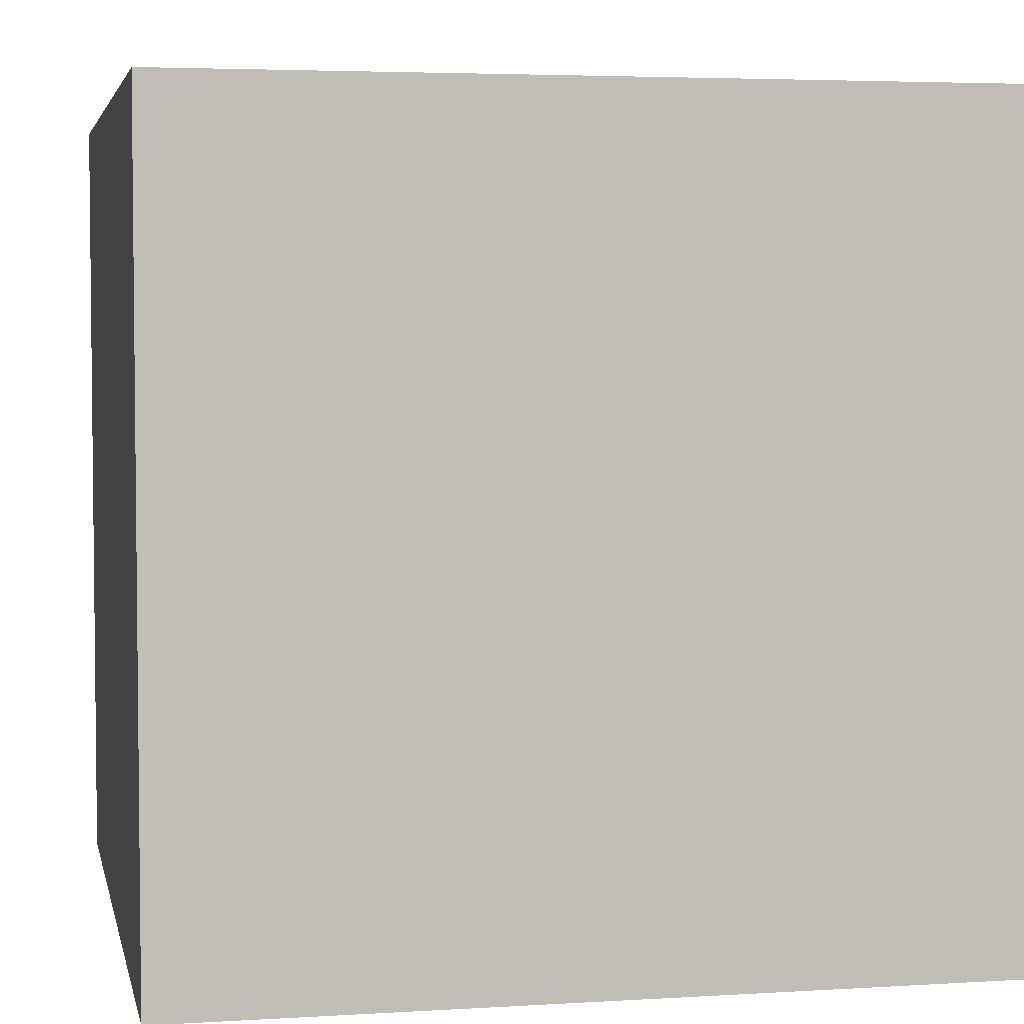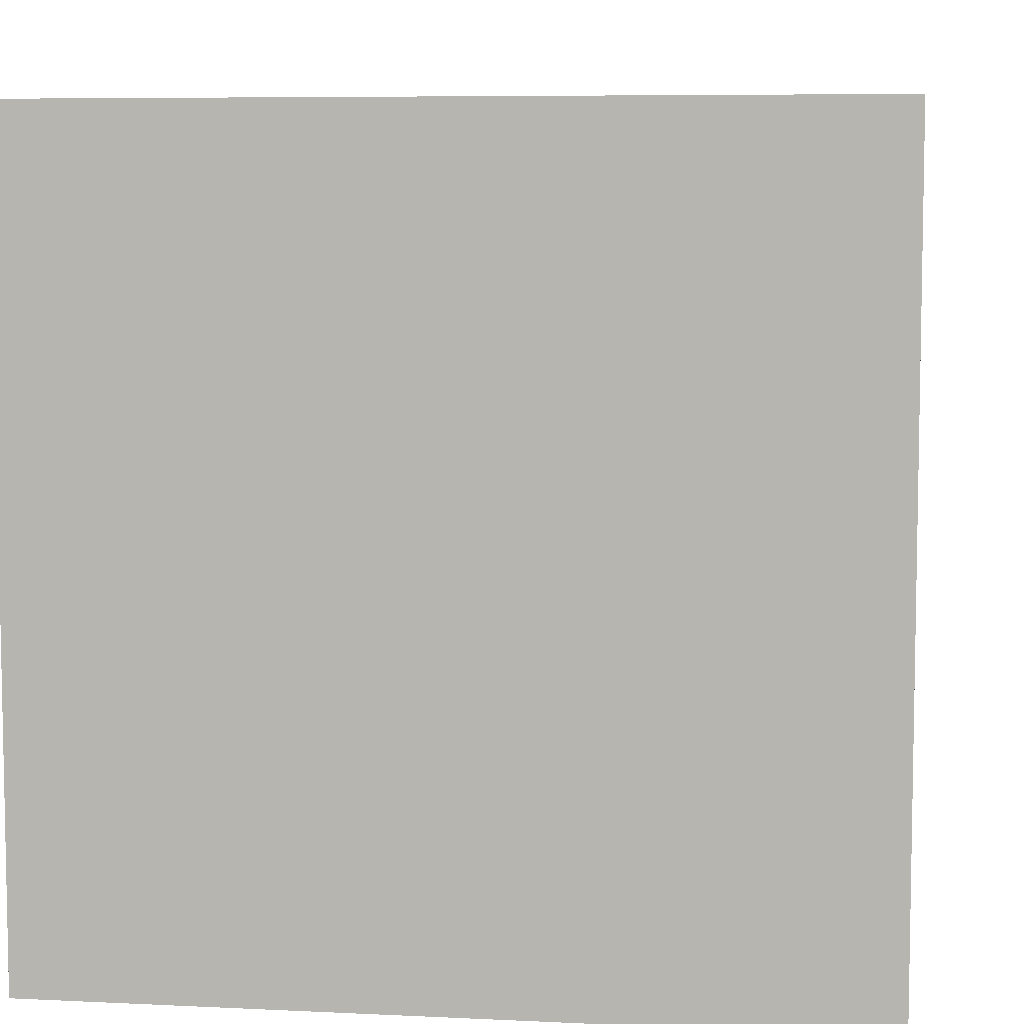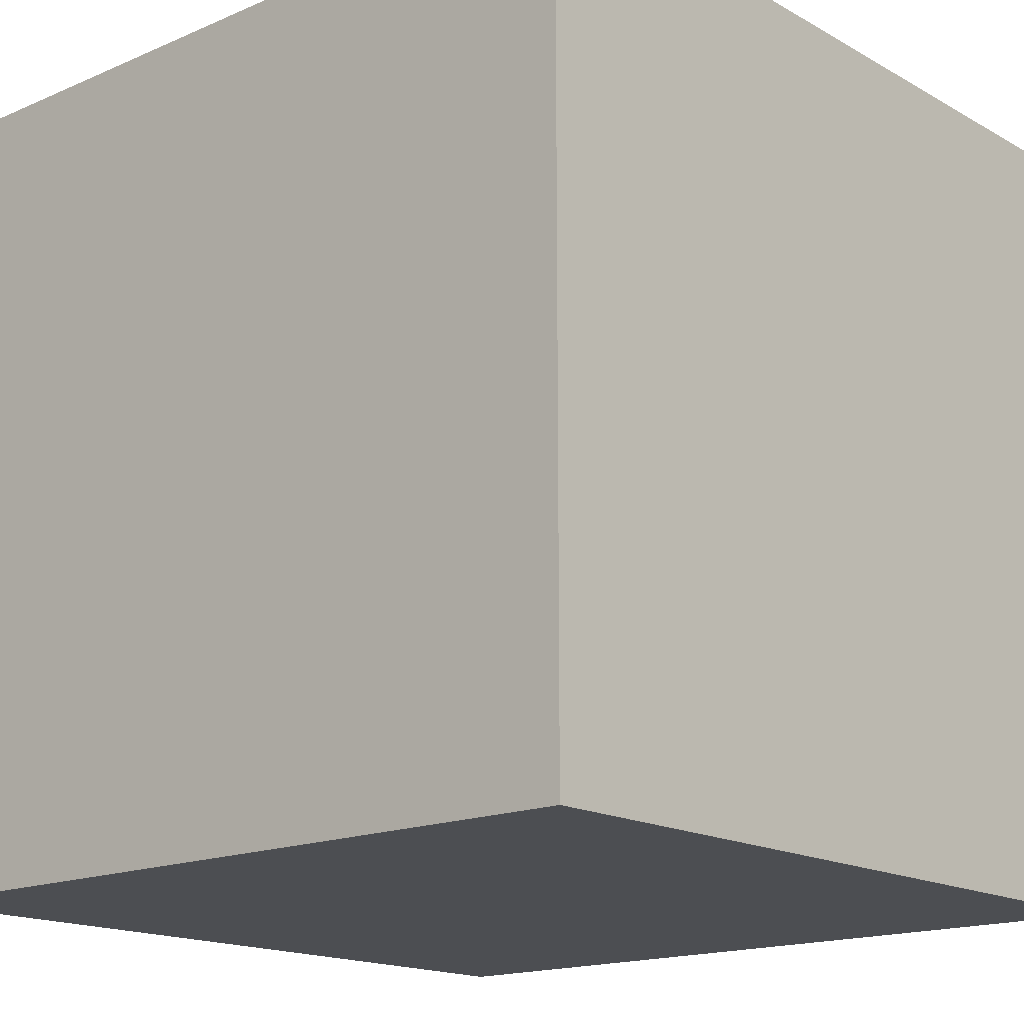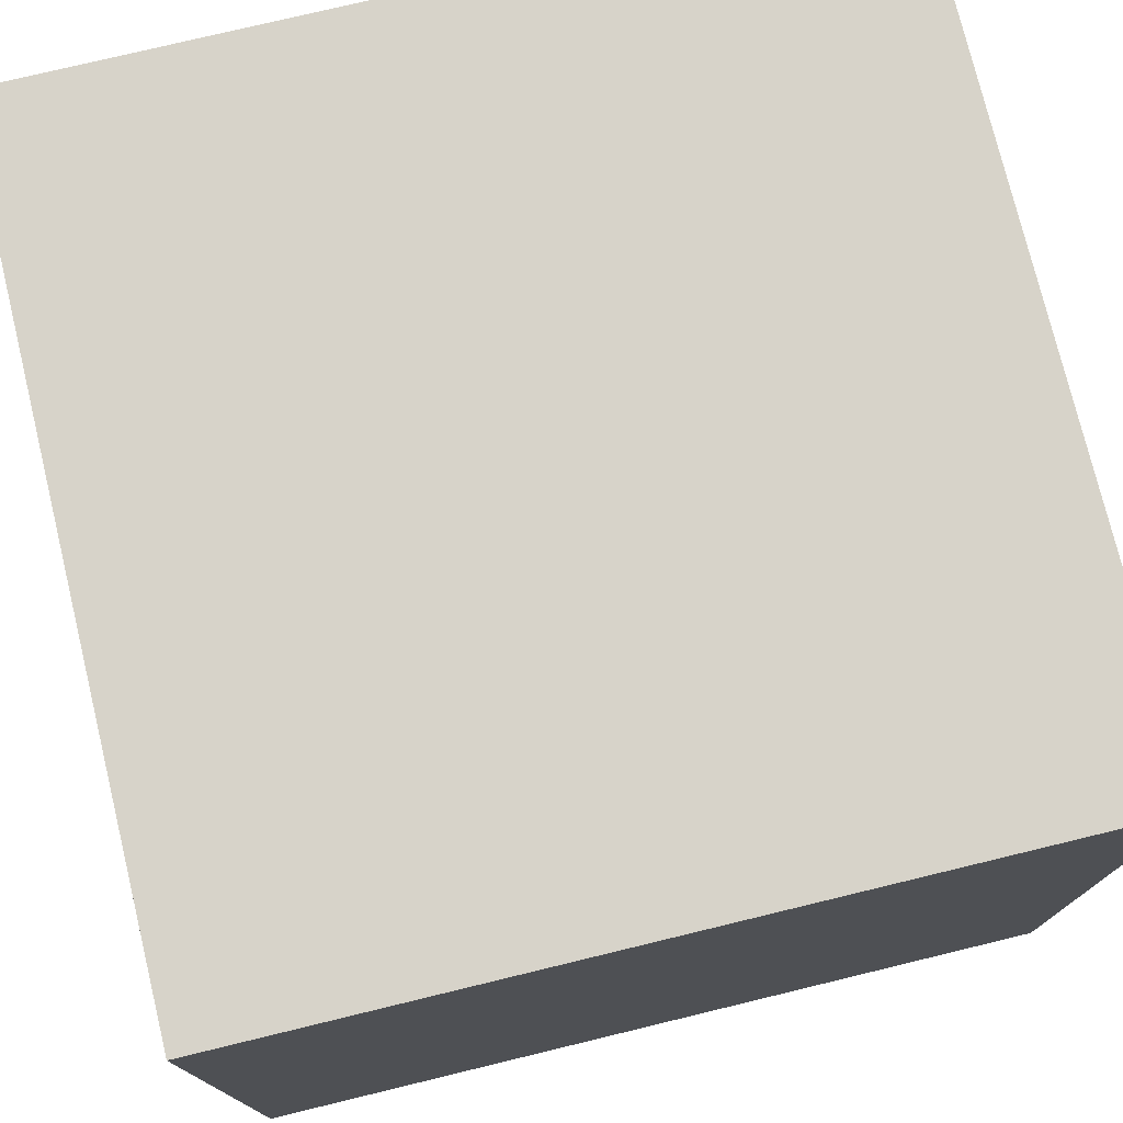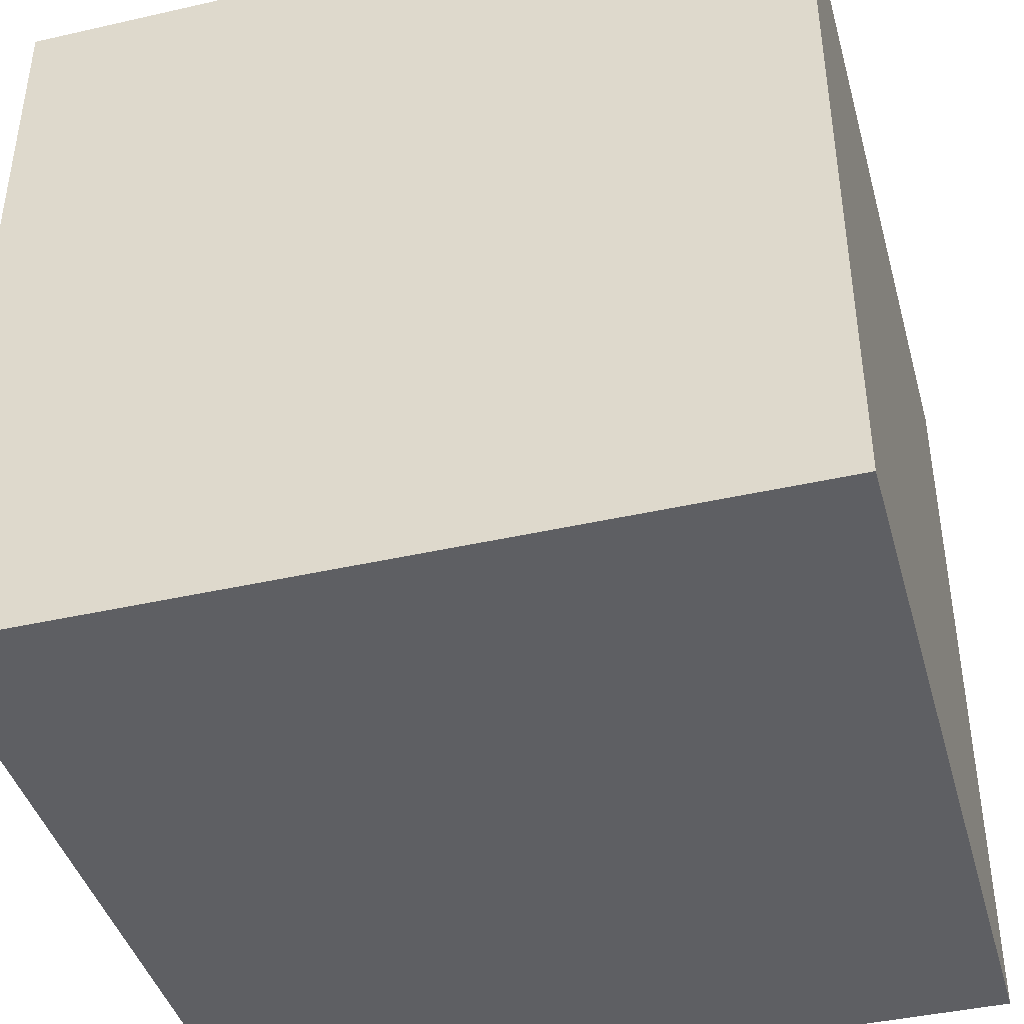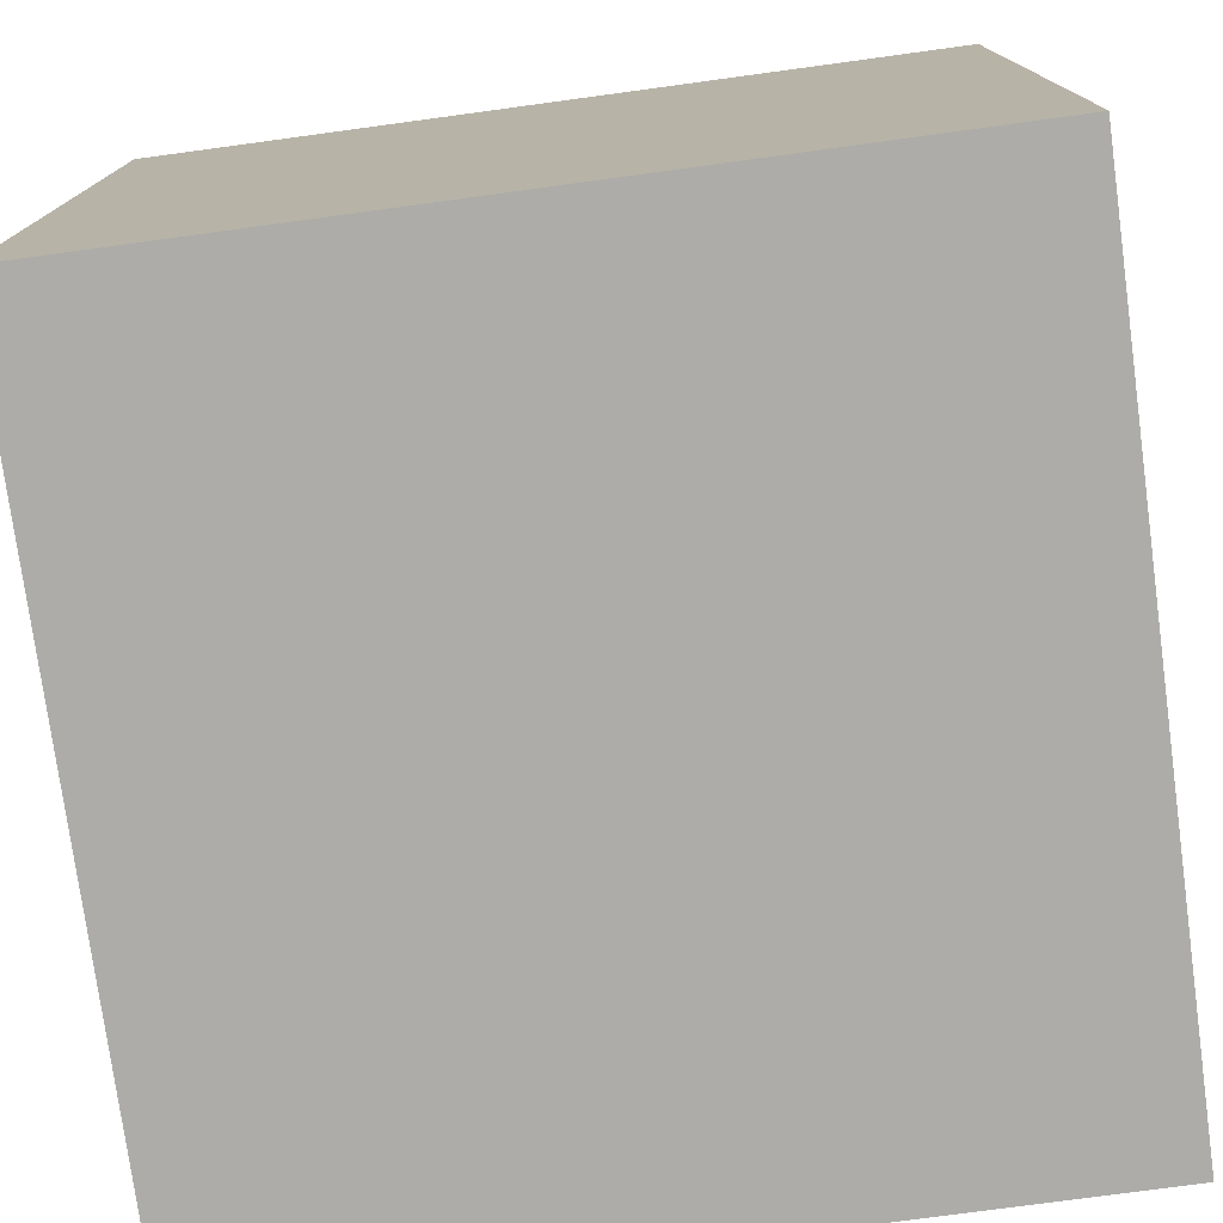
<metadata>
{"format":"obj","ext":"obj","renderer":"f3d","projection":"perspective","resolution":1024,"background":"white","views":[{"elev":4.1,"azim":-101.5,"up":"+Y"},{"elev":6.8,"azim":-81.9,"up":"+Y"},{"elev":-16.5,"azim":-48.7,"up":"+Z"},{"elev":76.1,"azim":166.4,"up":"+Z"},{"elev":-42.0,"azim":15.3,"up":"+Y"},{"elev":-76.6,"azim":-82.3,"up":"+Z"}]}
</metadata>
<code>
o Cube
v 0.025 -0.025 -0.025
v -0.025 -0.025 -0.025
v -0.025 0.025 -0.025
v 0.025 0.025 -0.025
v 0.025 -0.025 0.025
v -0.025 -0.025 0.025
v -0.025 0.025 0.025
v 0.025 0.025 0.025
f 2 3 4
f 5 8 7
f 5 6 2
f 6 7 3
f 3 7 8
f 5 1 4
f 1 2 4
f 6 5 7
f 1 5 2
f 2 6 3
f 4 3 8
f 8 5 4

</code>
